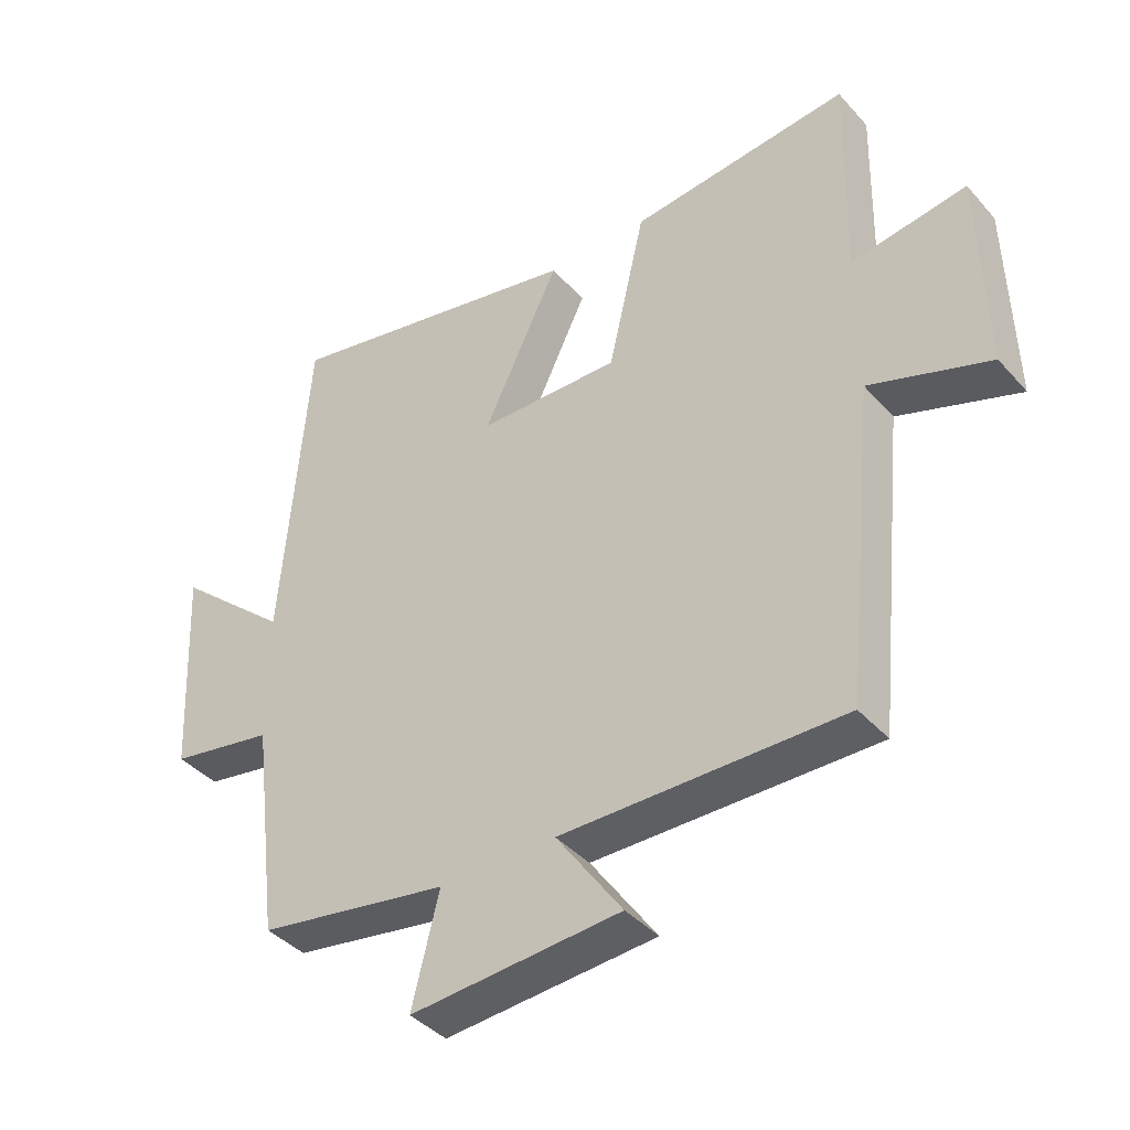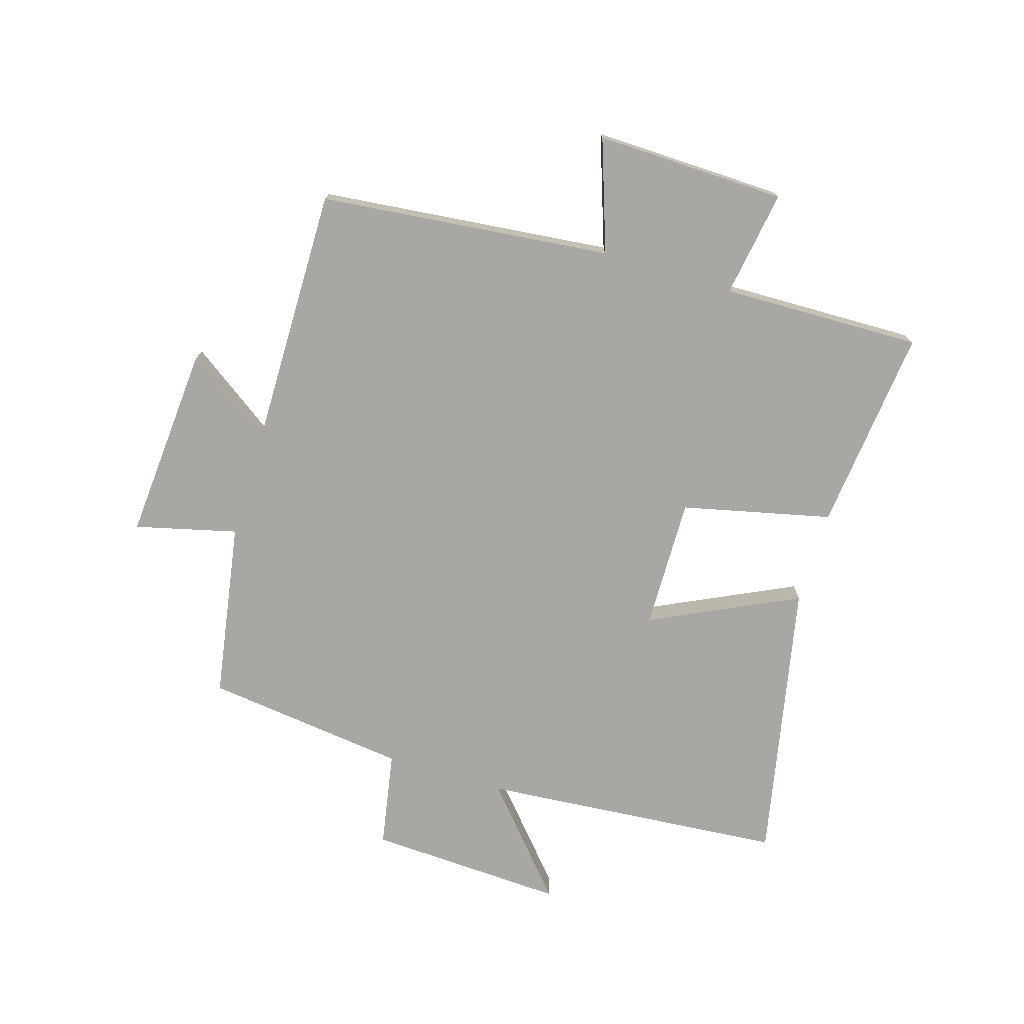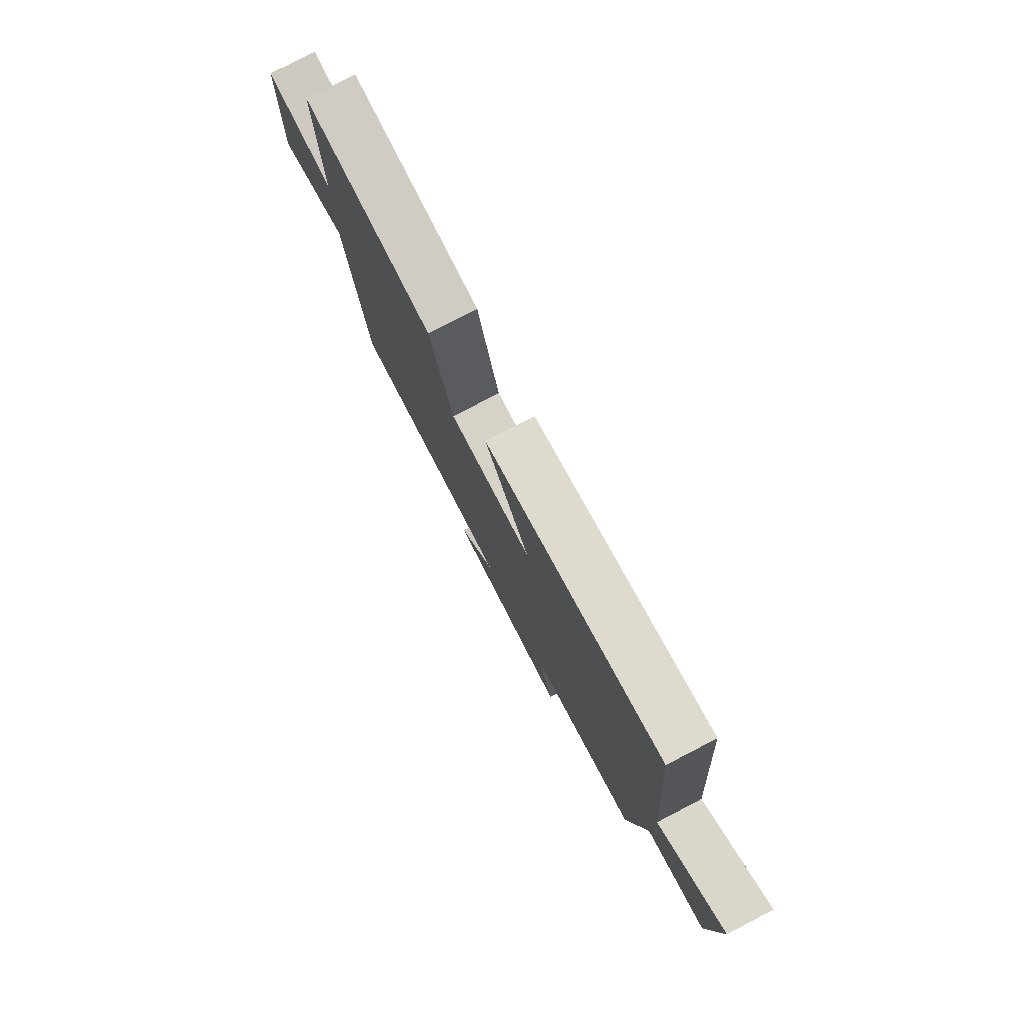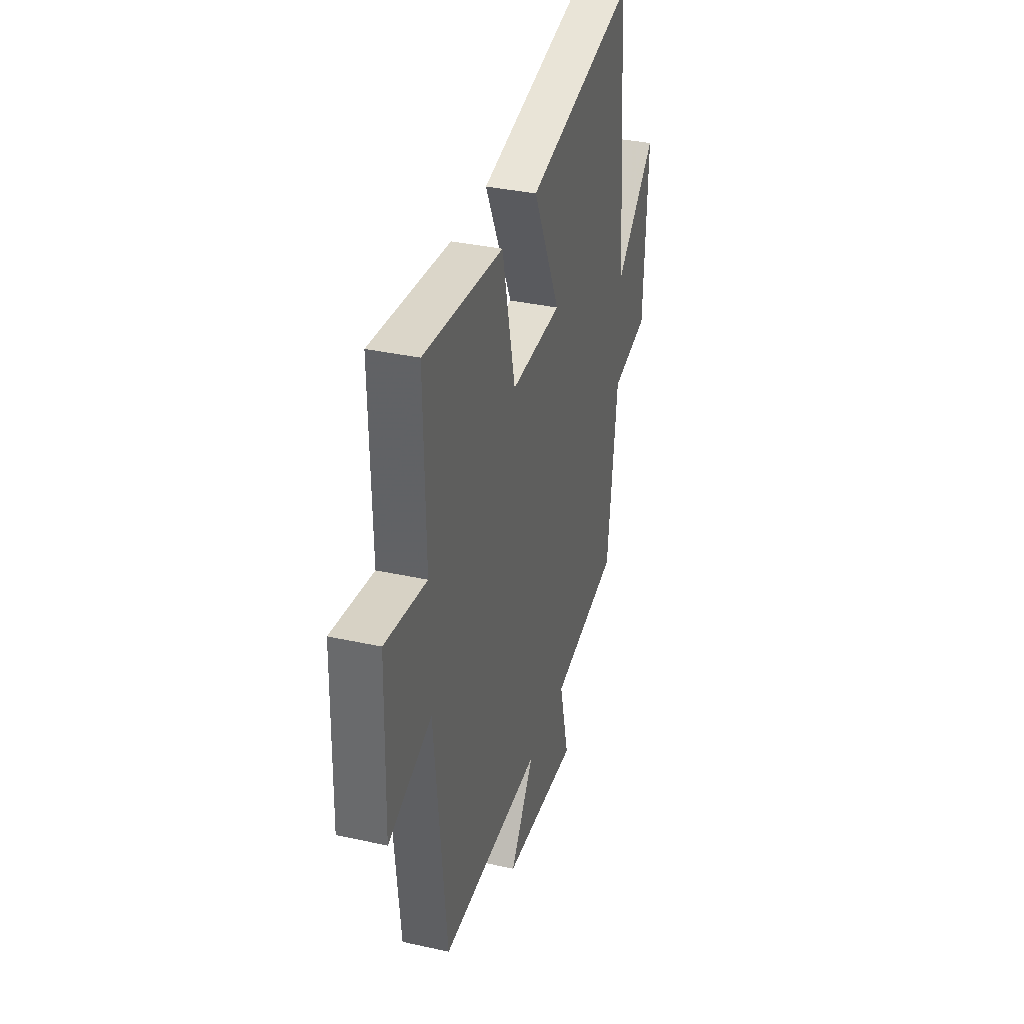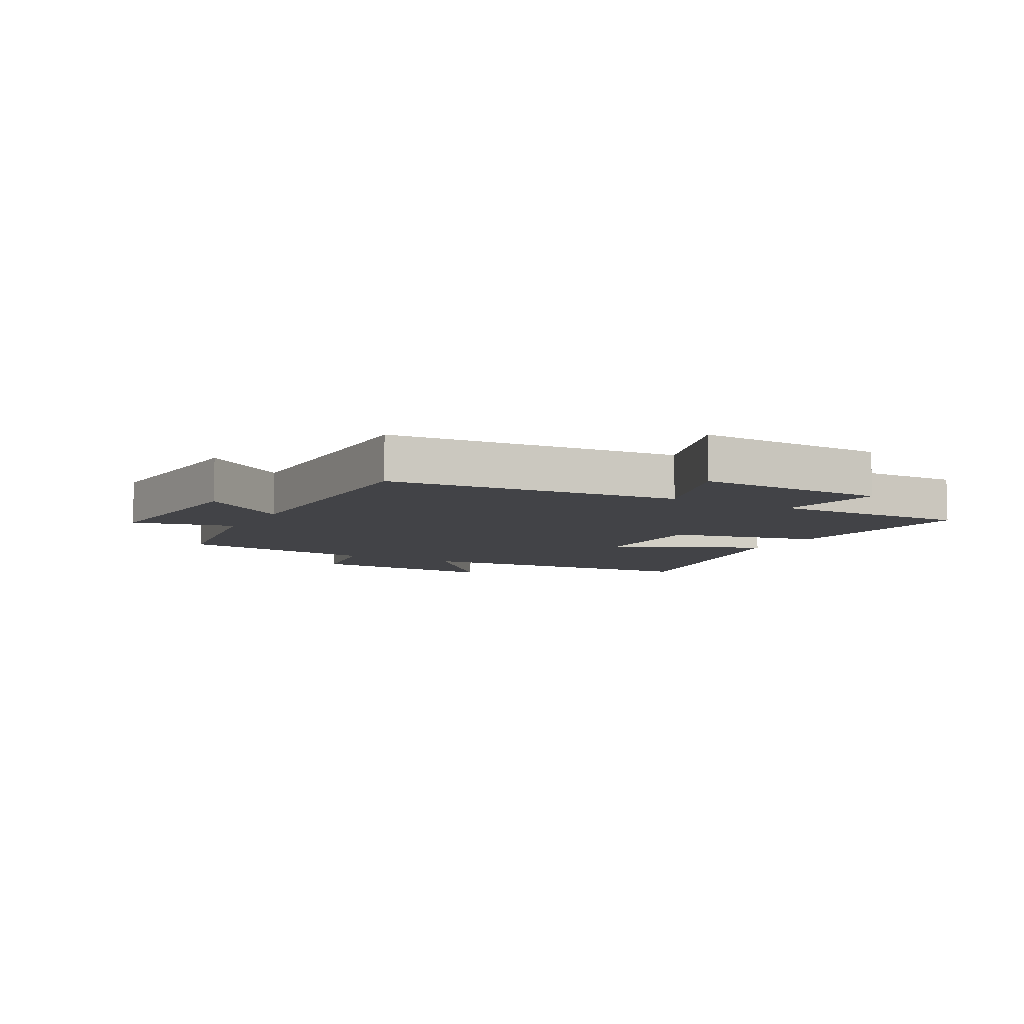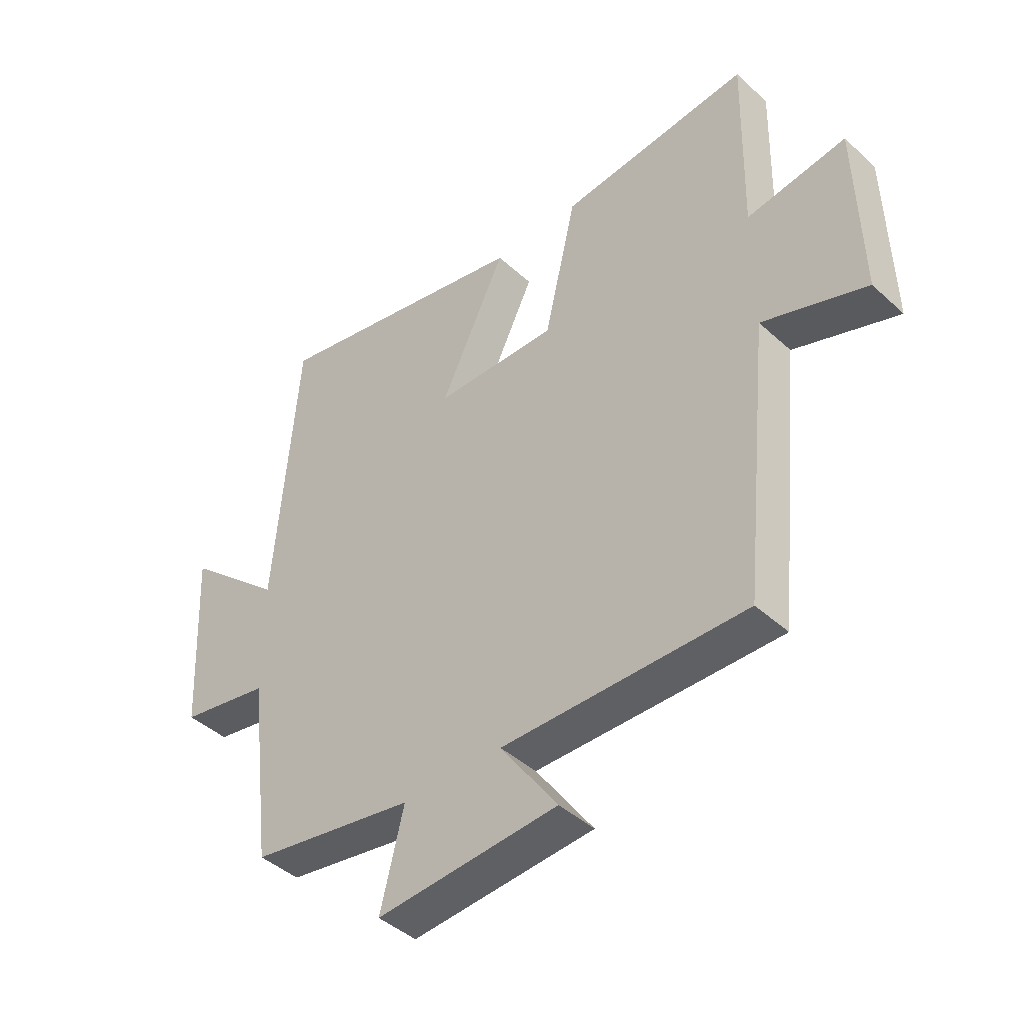
<metadata>
{"format":"obj","ext":"obj","renderer":"f3d","projection":"perspective","resolution":1024,"background":"white","views":[{"elev":-40.2,"azim":-142.8,"up":"+Z"},{"elev":-74.5,"azim":-106.9,"up":"+Y"},{"elev":79.2,"azim":62.5,"up":"+Z"},{"elev":35.4,"azim":-73.7,"up":"+Z"},{"elev":-7.5,"azim":-119.3,"up":"+Y"},{"elev":-43.1,"azim":-137.1,"up":"+Z"}]}
</metadata>
<code>
v 0.458 0.07 -0.451
v 0.164 0.07 -0.5
v 0.206 0.07 -0.669
v -0.118 0.07 -0.645
v -0.016 0.07 -0.5
v -0.45 0.07 -0.504
v -0.5 0.07 -0.02
v -0.685 0.07 -0.084
v -0.677 0.07 0.232
v -0.5 0.07 0.204
v -0.507 0.07 0.536
v -0.168 0.07 0.5
v -0.111 0.07 0.252
v 0.107 0.07 0.256
v -0.01 0.07 0.5
v 0.459 0.07 0.596
v 0.5 0.07 0.09
v 0.676 0.07 0.243
v 0.66 0.07 -0.085
v 0.5 0.07 -0.114
v 0.458 0 -0.451
v 0.164 0 -0.5
v 0.206 0 -0.669
v -0.118 0 -0.645
v -0.016 0 -0.5
v -0.45 0 -0.504
v -0.5 0 -0.02
v -0.685 0 -0.084
v -0.677 0 0.232
v -0.5 0 0.204
v -0.507 0 0.536
v -0.168 0 0.5
v -0.111 0 0.252
v 0.107 0 0.256
v -0.01 0 0.5
v 0.459 0 0.596
v 0.5 0 0.09
v 0.676 0 0.243
v 0.66 0 -0.085
v 0.5 0 -0.114
f 17 18 19 20
f 17 20 1
f 16 17 1
f 15 16 1
f 14 15 1
f 13 14 1 2
f 10 11 12 13
f 10 13 2 3
f 7 8 9 10
f 5 6 7 10
f 5 10 3
f 3 4 5
f 40 39 38 37
f 21 40 37
f 21 37 36
f 21 36 35
f 21 35 34
f 22 21 34 33
f 33 32 31 30
f 23 22 33 30
f 30 29 28 27
f 30 27 26 25
f 23 30 25
f 25 24 23
f 1 21 22 2
f 2 22 23 3
f 3 23 24 4
f 4 24 25 5
f 5 25 26 6
f 6 26 27 7
f 7 27 28 8
f 8 28 29 9
f 9 29 30 10
f 10 30 31 11
f 11 31 32 12
f 12 32 33 13
f 13 33 34 14
f 14 34 35 15
f 15 35 36 16
f 16 36 37 17
f 17 37 38 18
f 18 38 39 19
f 19 39 40 20
f 20 40 21 1

</code>
